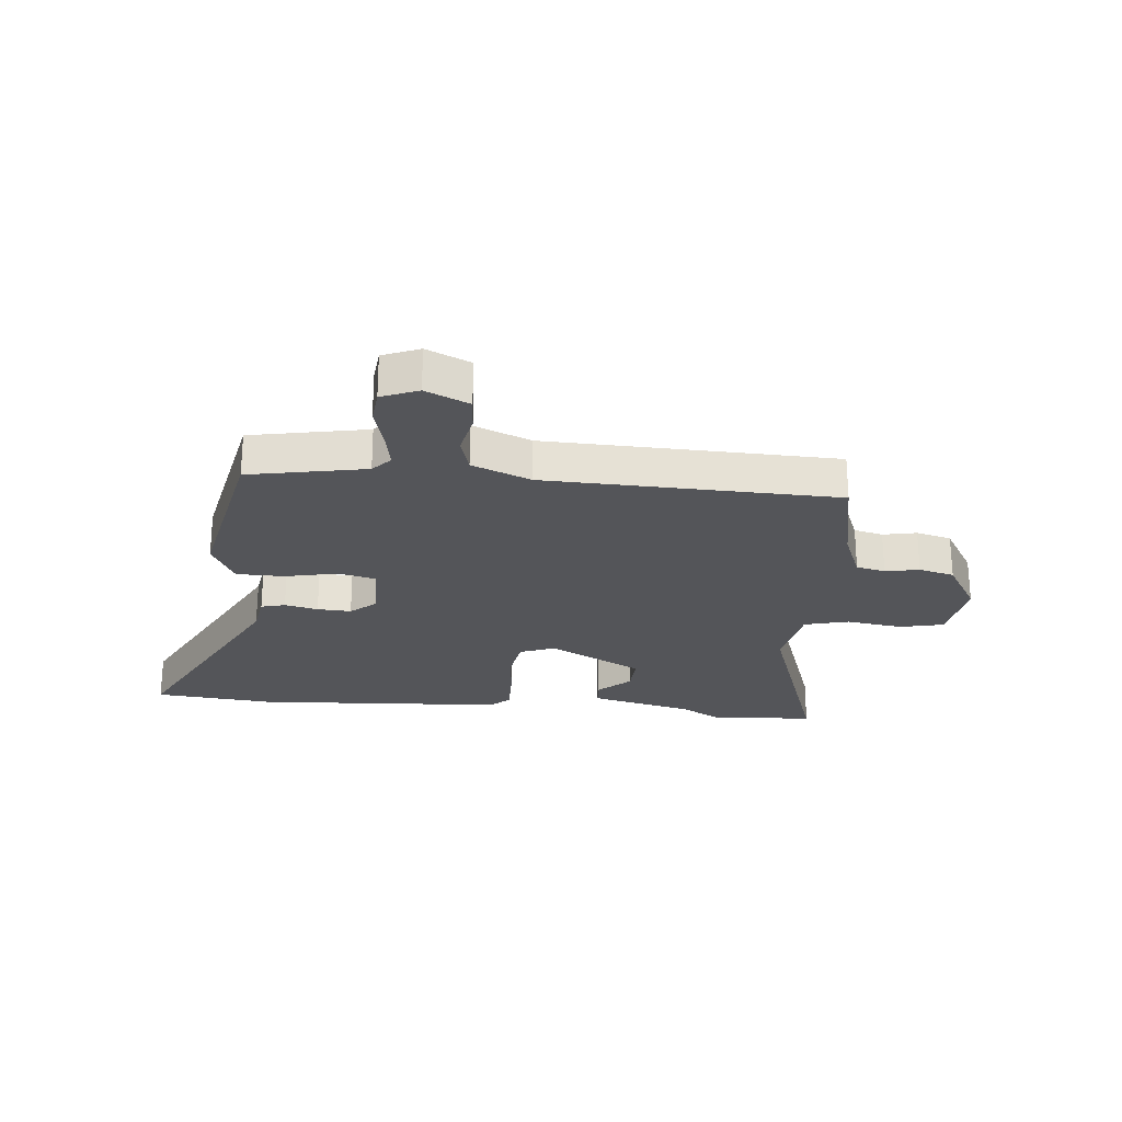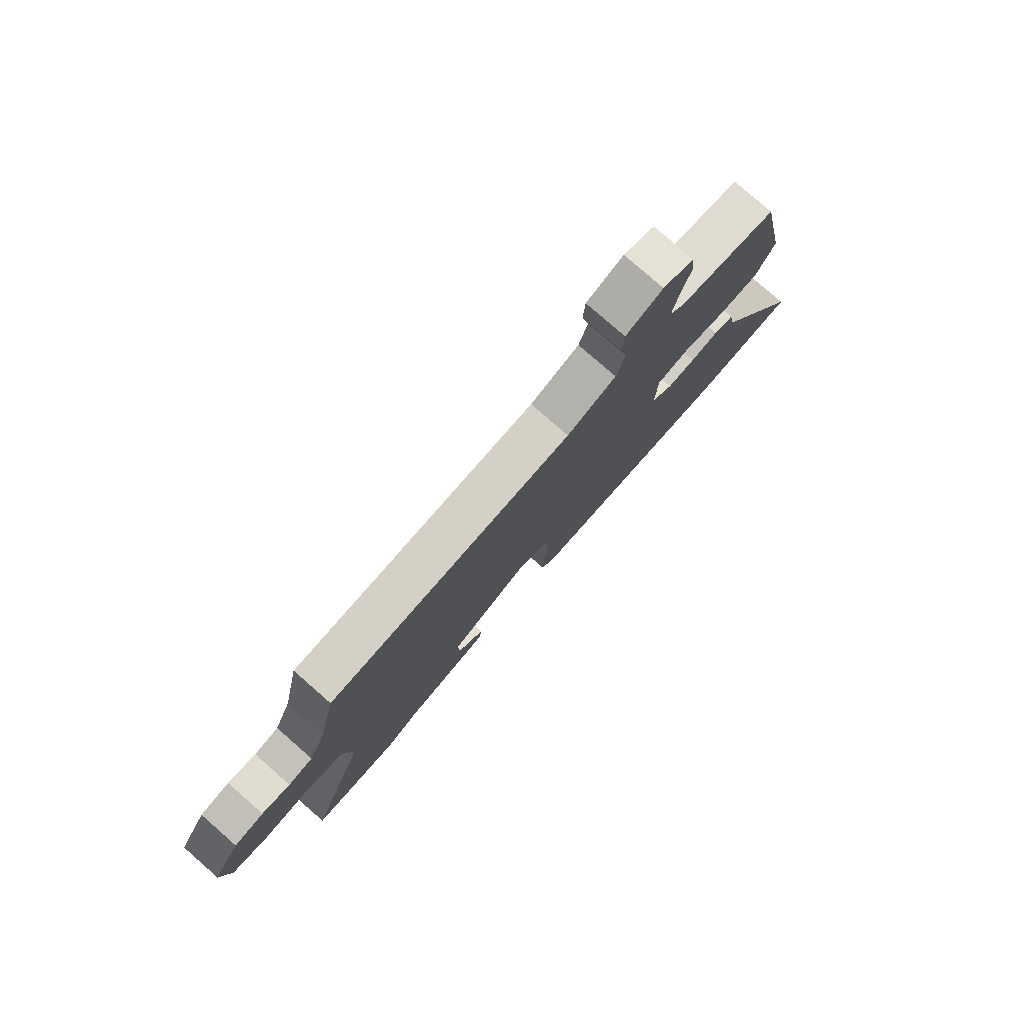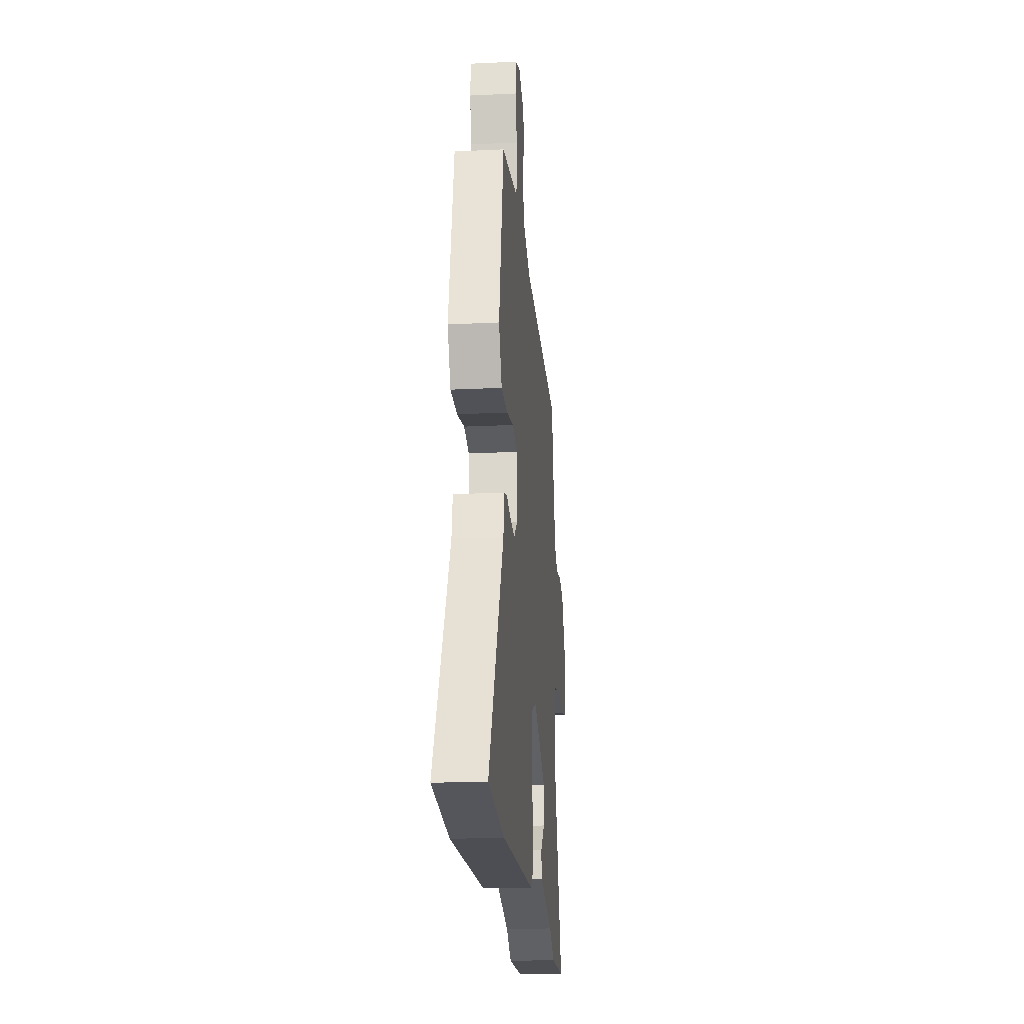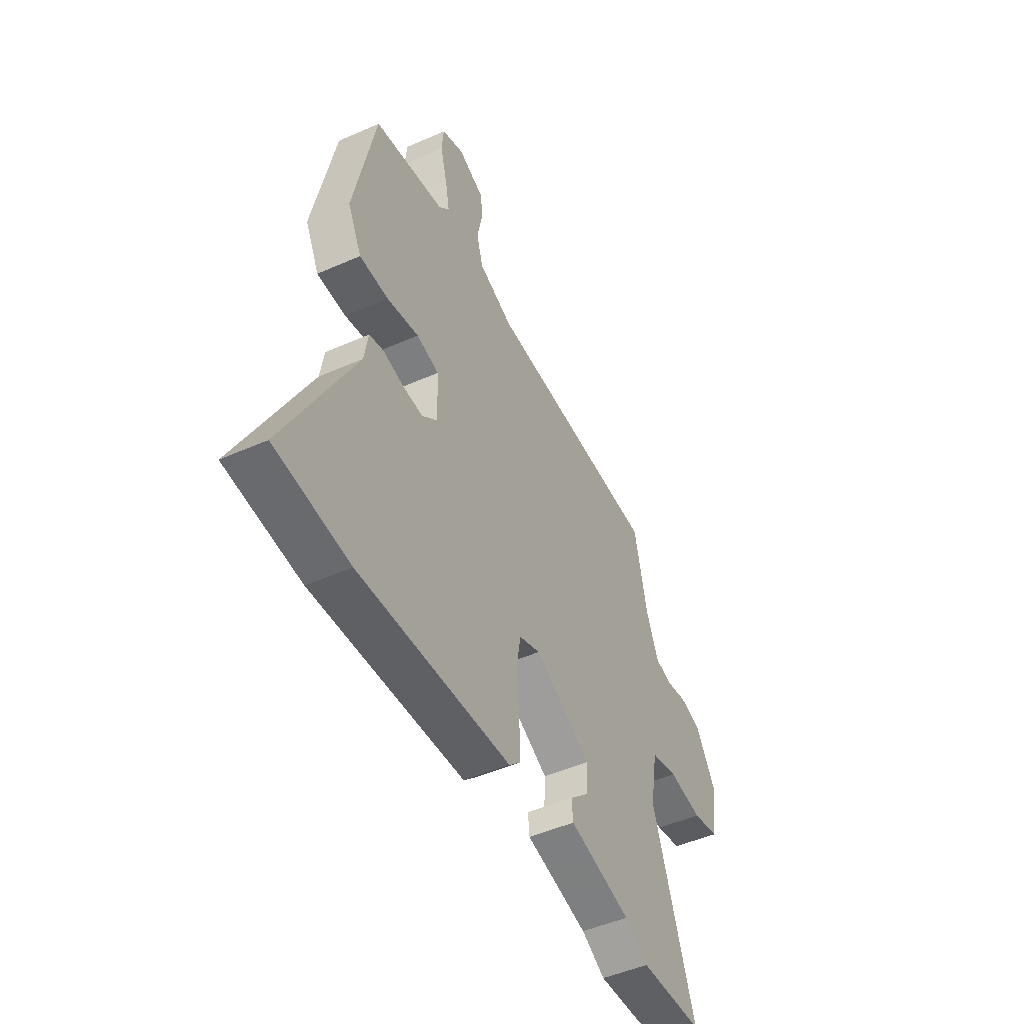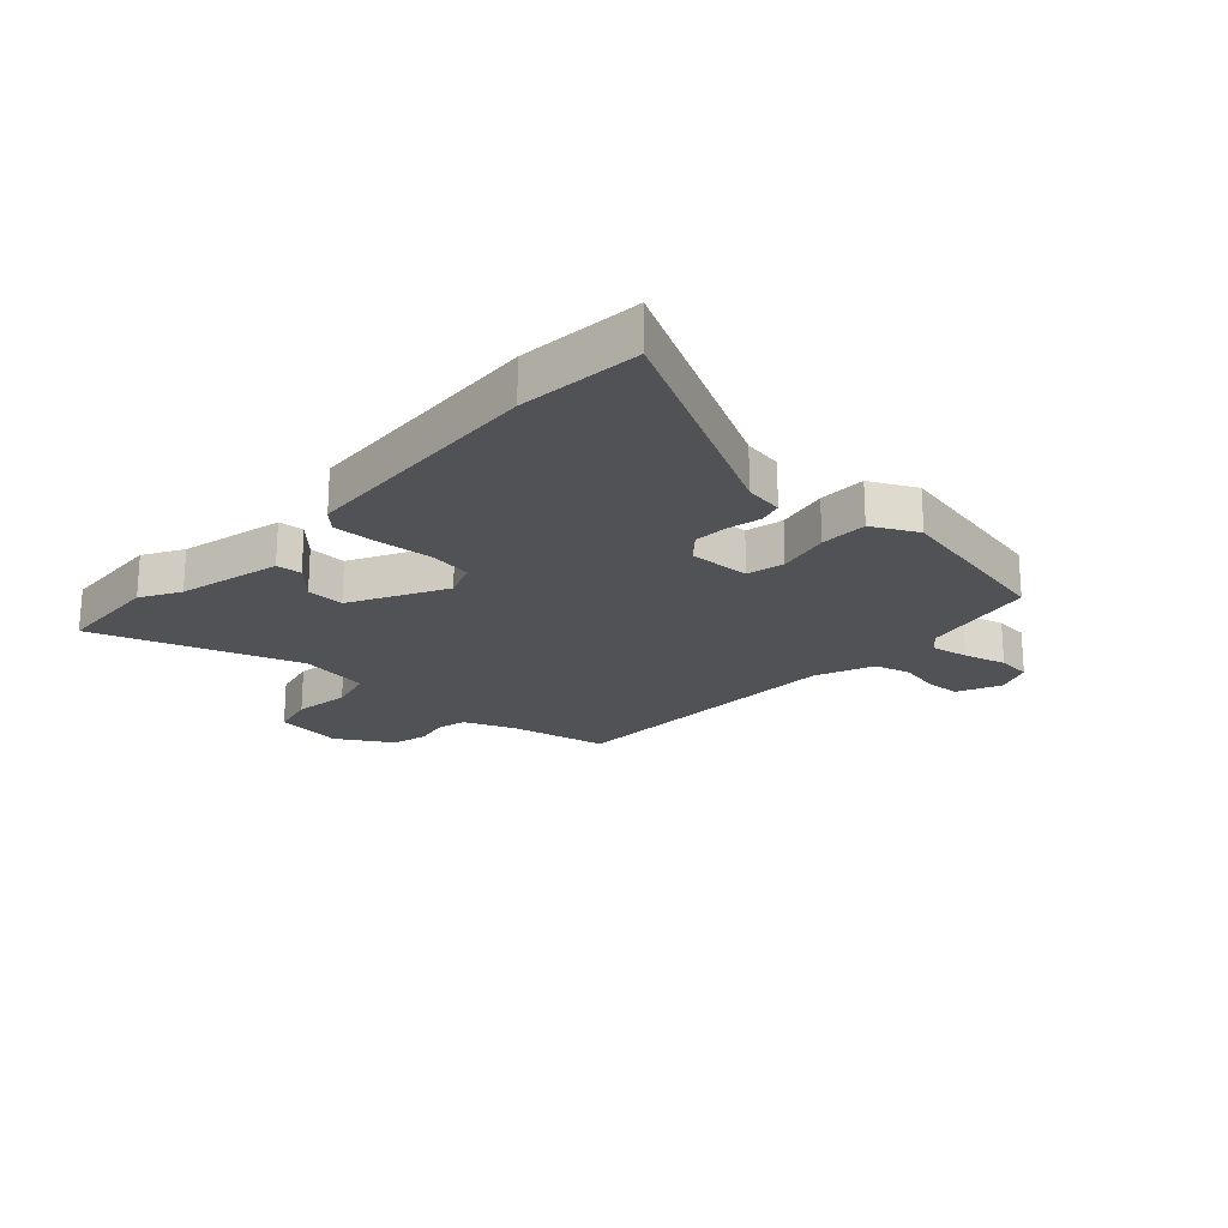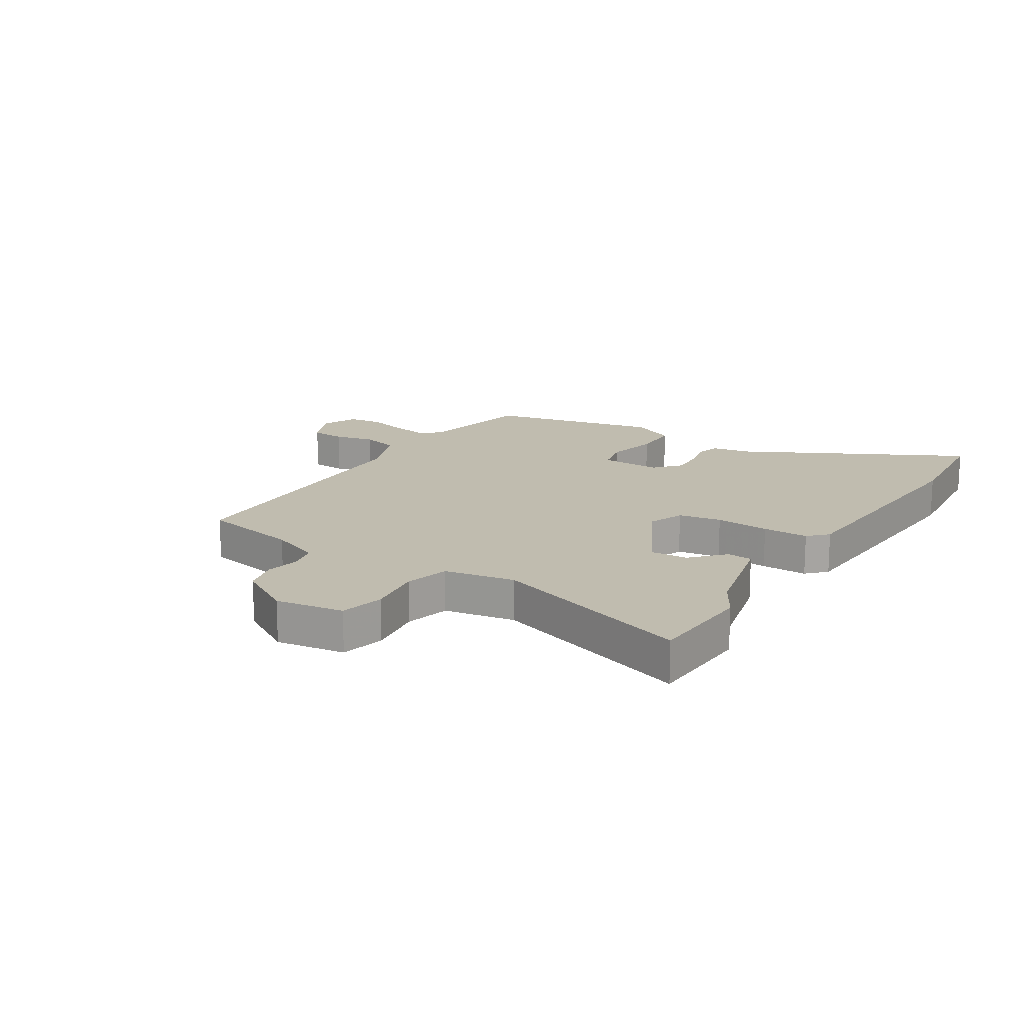
<metadata>
{"format":"obj","ext":"obj","renderer":"f3d","projection":"perspective","resolution":1024,"background":"white","views":[{"elev":-24.8,"azim":-5.6,"up":"+Y"},{"elev":78.9,"azim":131.2,"up":"+Z"},{"elev":-20.8,"azim":-85.0,"up":"+Z"},{"elev":-48.4,"azim":-63.7,"up":"+Z"},{"elev":-21.2,"azim":-132.7,"up":"+Y"},{"elev":16.3,"azim":122.0,"up":"+Y"}]}
</metadata>
<code>
v 0.5 0.07 0.499
v 0.536 0.07 0.327
v 0.572 0.07 0.239
v 0.623 0.07 0.227
v 0.682 0.07 0.239
v 0.744 0.07 0.223
v 0.802 0.07 0.127
v 0.785 0.07 0.008
v 0.708 0.07 -0.01
v 0.61 0.07 0.004
v 0.532 0.07 -0.016
v 0.511 0.07 -0.139
v 0.633 0.07 -0.493
v 0.448 0.07 -0.503
v 0.38 0.07 -0.464
v 0.2 0.07 -0.421
v 0.196 0.07 -0.377
v 0.252 0.07 -0.325
v 0.255 0.07 -0.259
v 0.091 0.07 -0.173
v 0.029 0.07 -0.197
v 0.017 0.07 -0.272
v 0.025 0.07 -0.366
v 0.027 0.07 -0.446
v -0.006 0.07 -0.478
v -0.445 0.07 -0.505
v -0.657 0.07 -0.485
v -0.459 0.07 -0.099
v -0.448 0.07 -0.031
v -0.406 0.07 -0.02
v -0.348 0.07 -0.033
v -0.289 0.07 -0.036
v -0.244 0.07 0.003
v -0.248 0.07 0.11
v -0.313 0.07 0.125
v -0.405 0.07 0.105
v -0.488 0.07 0.106
v -0.528 0.07 0.185
v -0.466 0.07 0.486
v -0.262 0.07 0.526
v -0.232 0.07 0.559
v -0.244 0.07 0.623
v -0.264 0.07 0.697
v -0.258 0.07 0.757
v -0.194 0.07 0.783
v -0.118 0.07 0.749
v -0.114 0.07 0.689
v -0.129 0.07 0.618
v -0.111 0.07 0.554
v -0.009 0.07 0.513
v 0.5 0 0.499
v 0.536 0 0.327
v 0.572 0 0.239
v 0.623 0 0.227
v 0.682 0 0.239
v 0.744 0 0.223
v 0.802 0 0.127
v 0.785 0 0.008
v 0.708 0 -0.01
v 0.61 0 0.004
v 0.532 0 -0.016
v 0.511 0 -0.139
v 0.633 0 -0.493
v 0.448 0 -0.503
v 0.38 0 -0.464
v 0.2 0 -0.421
v 0.196 0 -0.377
v 0.252 0 -0.325
v 0.255 0 -0.259
v 0.091 0 -0.173
v 0.029 0 -0.197
v 0.017 0 -0.272
v 0.025 0 -0.366
v 0.027 0 -0.446
v -0.006 0 -0.478
v -0.445 0 -0.505
v -0.657 0 -0.485
v -0.459 0 -0.099
v -0.448 0 -0.031
v -0.406 0 -0.02
v -0.348 0 -0.033
v -0.289 0 -0.036
v -0.244 0 0.003
v -0.248 0 0.11
v -0.313 0 0.125
v -0.405 0 0.105
v -0.488 0 0.106
v -0.528 0 0.185
v -0.466 0 0.486
v -0.262 0 0.526
v -0.232 0 0.559
v -0.244 0 0.623
v -0.264 0 0.697
v -0.258 0 0.757
v -0.194 0 0.783
v -0.118 0 0.749
v -0.114 0 0.689
v -0.129 0 0.618
v -0.111 0 0.554
v -0.009 0 0.513
f 46 47 48
f 45 46 48
f 44 45 48
f 43 44 48
f 42 43 48
f 41 42 48 49
f 40 41 49 50
f 39 40 50
f 38 39 50
f 37 38 50
f 36 37 50
f 35 36 50
f 28 29 30 31
f 28 31 32
f 27 28 32
f 26 27 32
f 25 26 32
f 24 25 32
f 23 24 32
f 22 23 32
f 21 22 32 33
f 15 16 17 18
f 15 18 19
f 14 15 19
f 13 14 19
f 12 13 19
f 11 12 19 20
f 8 9 10
f 7 8 10
f 6 7 10
f 5 6 10
f 4 5 10
f 3 4 10 11
f 2 3 11 20
f 50 1 2
f 35 50 2
f 34 35 2
f 21 33 34
f 20 21 34
f 2 20 34
f 98 97 96
f 98 96 95
f 98 95 94
f 98 94 93
f 98 93 92
f 99 98 92 91
f 100 99 91 90
f 100 90 89
f 100 89 88
f 100 88 87
f 100 87 86
f 100 86 85
f 81 80 79 78
f 82 81 78
f 82 78 77
f 82 77 76
f 82 76 75
f 82 75 74
f 82 74 73
f 82 73 72
f 83 82 72 71
f 68 67 66 65
f 69 68 65
f 69 65 64
f 69 64 63
f 69 63 62
f 70 69 62 61
f 60 59 58
f 60 58 57
f 60 57 56
f 60 56 55
f 60 55 54
f 61 60 54 53
f 70 61 53 52
f 52 51 100
f 52 100 85
f 52 85 84
f 84 83 71
f 84 71 70
f 84 70 52
f 1 51 52 2
f 2 52 53 3
f 3 53 54 4
f 4 54 55 5
f 5 55 56 6
f 6 56 57 7
f 7 57 58 8
f 8 58 59 9
f 9 59 60 10
f 10 60 61 11
f 11 61 62 12
f 12 62 63 13
f 13 63 64 14
f 14 64 65 15
f 15 65 66 16
f 16 66 67 17
f 17 67 68 18
f 18 68 69 19
f 19 69 70 20
f 20 70 71 21
f 21 71 72 22
f 22 72 73 23
f 23 73 74 24
f 24 74 75 25
f 25 75 76 26
f 26 76 77 27
f 27 77 78 28
f 28 78 79 29
f 29 79 80 30
f 30 80 81 31
f 31 81 82 32
f 32 82 83 33
f 33 83 84 34
f 34 84 85 35
f 35 85 86 36
f 36 86 87 37
f 37 87 88 38
f 38 88 89 39
f 39 89 90 40
f 40 90 91 41
f 41 91 92 42
f 42 92 93 43
f 43 93 94 44
f 44 94 95 45
f 45 95 96 46
f 46 96 97 47
f 47 97 98 48
f 48 98 99 49
f 49 99 100 50
f 50 100 51 1

</code>
